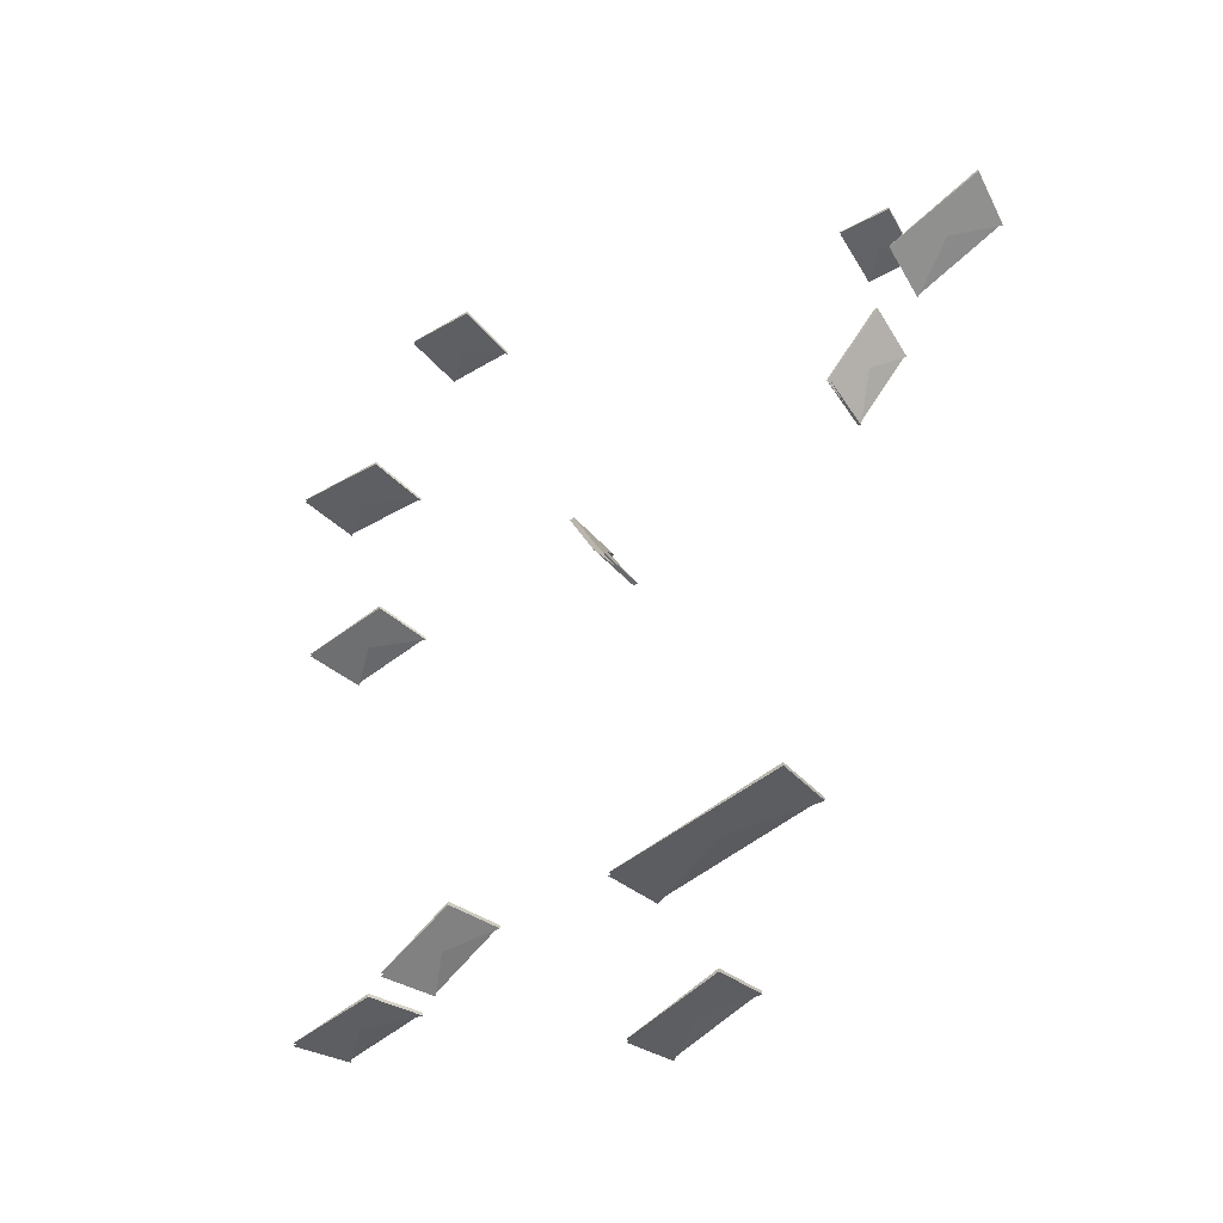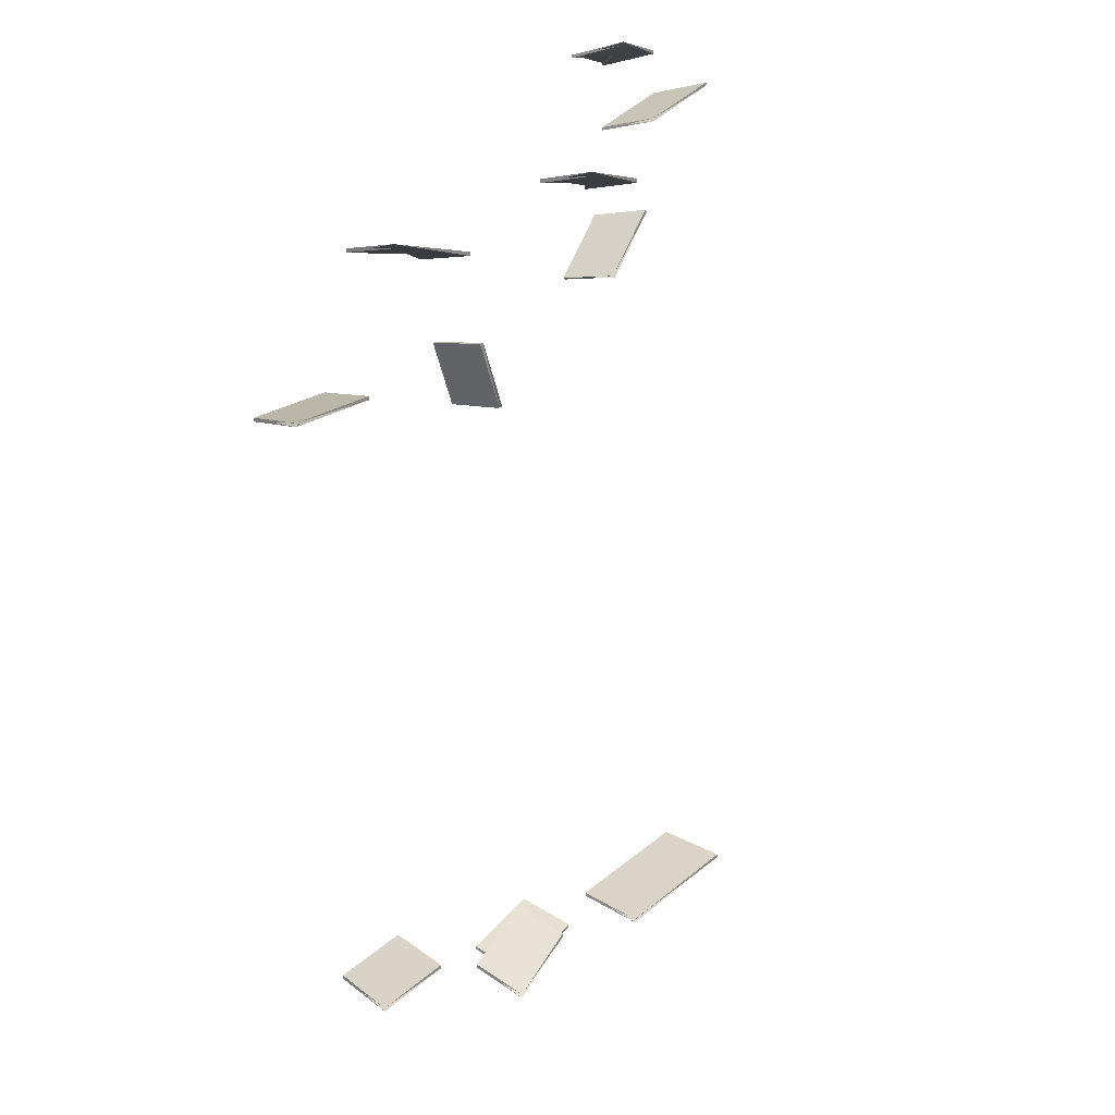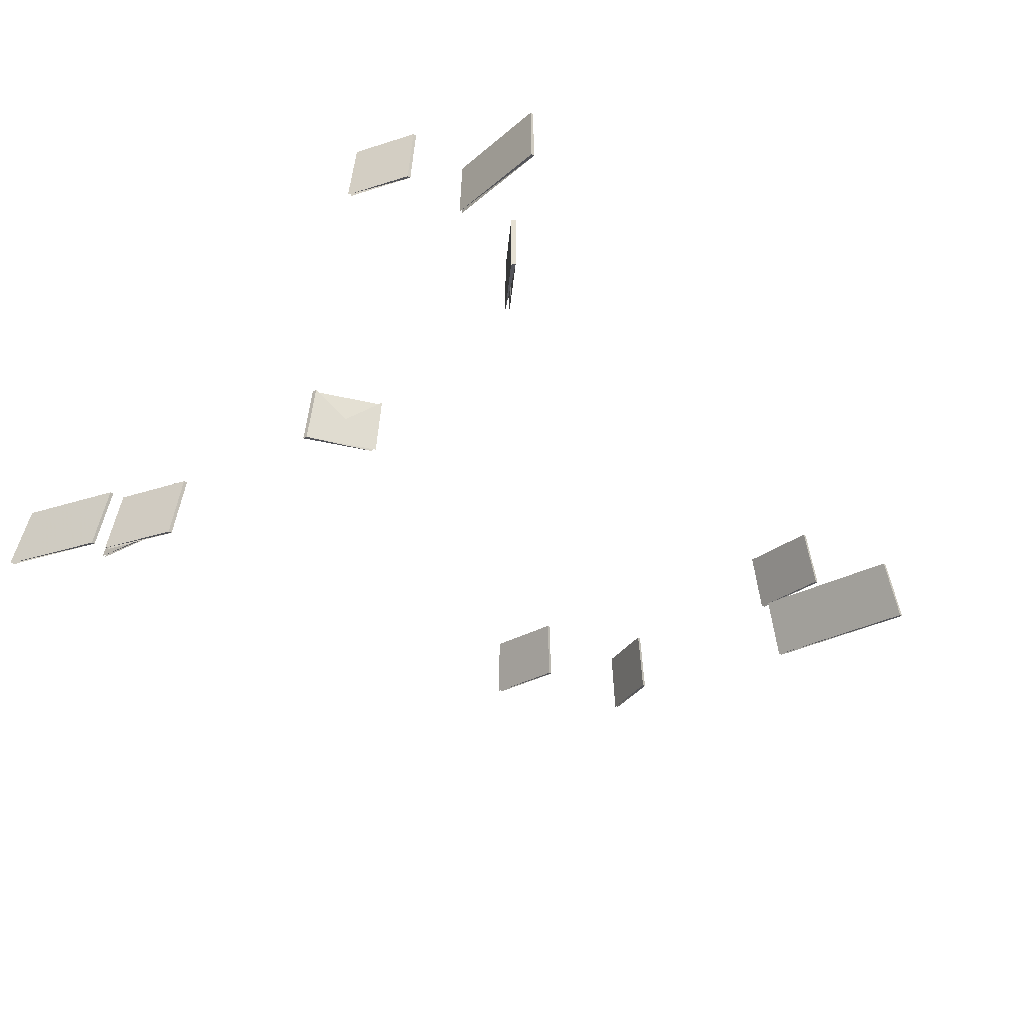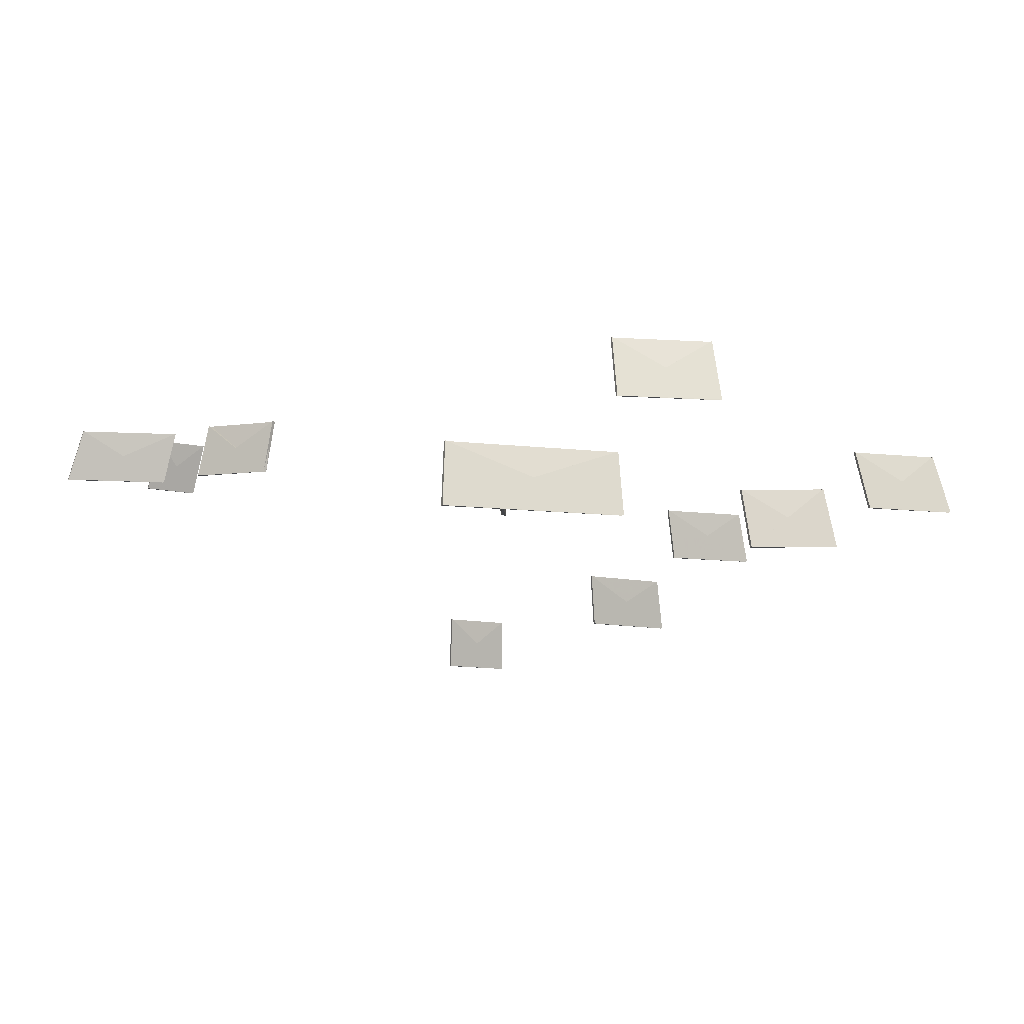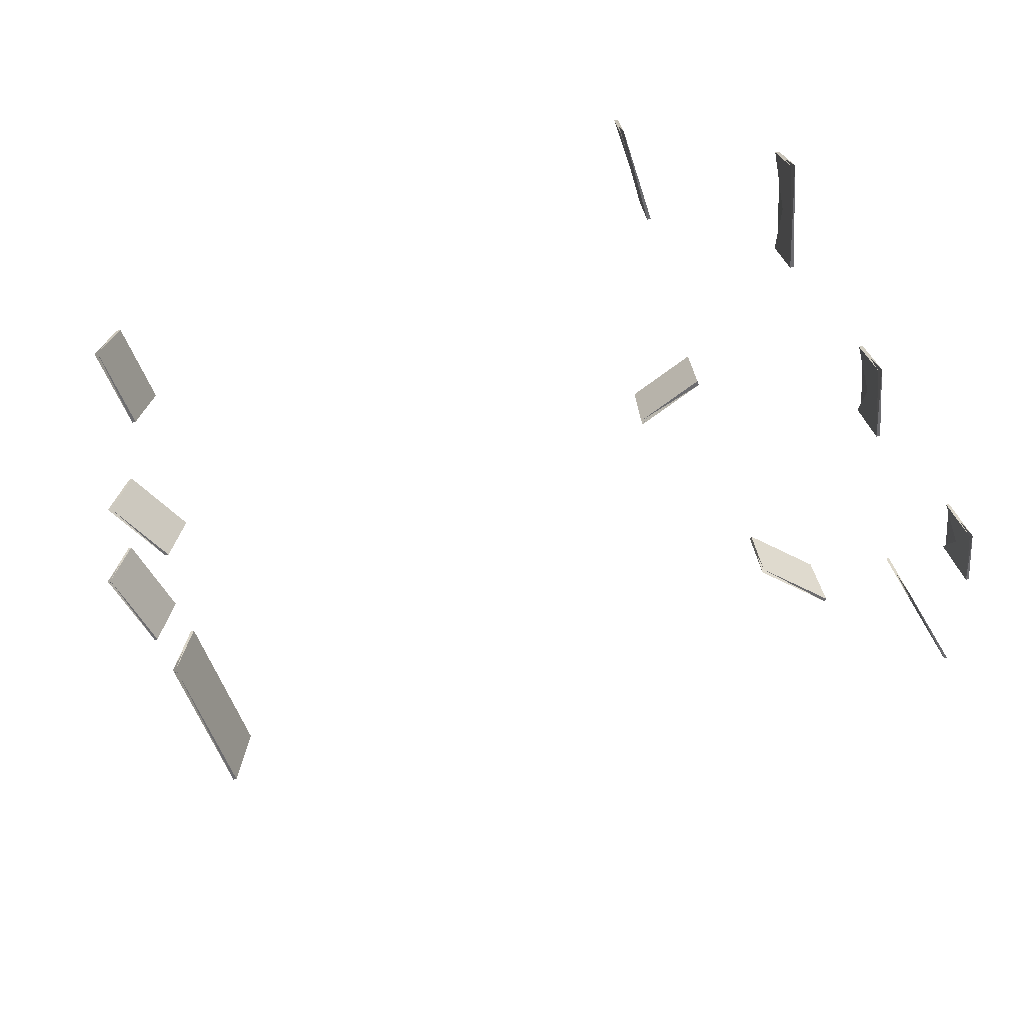
<metadata>
{"format":"obj","ext":"obj","renderer":"f3d","projection":"perspective","resolution":1024,"background":"white","views":[{"elev":-49.4,"azim":-138.9,"up":"+Y"},{"elev":19.3,"azim":123.2,"up":"+Y"},{"elev":-24.9,"azim":-137.0,"up":"+Z"},{"elev":-8.6,"azim":-21.5,"up":"+Z"},{"elev":-53.8,"azim":107.2,"up":"+Z"}]}
</metadata>
<code>
o Cut_1_Vigor
v -0.8454 2.152 0.09886
v -0.8331 2.139 0.1489
v -0.7405 2.119 0.1489
v -0.7494 2.131 0.09886
v -0.8454 2.149 0.09886
v -0.8331 2.136 0.1489
v -0.7494 2.128 0.09886
v -0.7405 2.117 0.1489
f 1 2 3 4
f 5 8 7 6
f 1 5 6 2
f 2 6 7 3
f 3 7 8 4
f 5 1 4 8
o Cut_2_Canopy
v -0.7527 2.192 0.1013
v -0.7437 2.178 0.1513
v -0.693 2.191 0.1513
v -0.7001 2.206 0.1013
v -0.7527 2.189 0.1013
v -0.7437 2.175 0.1513
v -0.7001 2.203 0.1013
v -0.693 2.188 0.1513
f 9 10 11 12
f 13 16 15 14
f 9 13 14 10
f 10 14 15 11
f 11 15 16 12
f 13 9 12 16
o Cut_3_Canopy
v -0.4245 2.145 -0.08257
v -0.4269 2.134 -0.03257
v -0.3631 2.149 -0.03257
v -0.3586 2.161 -0.08257
v -0.4245 2.142 -0.08257
v -0.4269 2.131 -0.03257
v -0.3586 2.157 -0.08257
v -0.3631 2.146 -0.03257
f 17 18 19 20
f 21 24 23 22
f 17 21 22 18
f 18 22 23 19
f 19 23 24 20
f 21 17 20 24
o Cut_4_Spacing
v -0.418 1.994 0.06298
v -0.4208 1.988 0.113
v -0.4469 1.928 0.113
v -0.445 1.933 0.06298
v -0.4224 1.994 0.06298
v -0.4251 1.988 0.113
v -0.4494 1.933 0.06298
v -0.4512 1.928 0.113
f 25 26 27 28
f 29 32 31 30
f 25 29 30 26
f 26 30 31 27
f 27 31 32 28
f 29 25 28 32
o Cut_5_Canopy
v -0.7294 2.05 0.09435
v -0.7213 2.041 0.1444
v -0.6685 1.992 0.1444
v -0.6747 1.999 0.09435
v -0.7326 2.048 0.09435
v -0.7243 2.039 0.1444
v -0.6778 1.997 0.09435
v -0.6715 1.99 0.1444
f 33 34 35 36
f 37 40 39 38
f 33 37 38 34
f 34 38 39 35
f 35 39 40 36
f 37 33 36 40
o Cut_6_Canopy
v -0.2682 2.11 -0.03357
v -0.276 2.1 0.01785
v -0.1864 2.121 0.01785
v -0.1755 2.133 -0.03357
v -0.2682 2.107 -0.03357
v -0.276 2.097 0.01785
v -0.1755 2.129 -0.03357
v -0.1864 2.118 0.01785
f 41 42 43 44
f 45 48 47 46
f 41 45 46 42
f 42 46 47 43
f 43 47 48 44
f 45 41 44 48
o Cut_7_Canopy
v -0.2223 2.001 0.02852
v -0.2317 1.994 0.07852
v -0.1477 1.994 0.07852
v -0.1353 2.001 0.02852
v -0.2223 1.998 0.02852
v -0.2317 1.991 0.07852
v -0.1353 1.998 0.02852
v -0.1477 1.991 0.07852
f 49 50 51 52
f 53 56 55 54
f 49 53 54 50
f 50 54 55 51
f 51 55 56 52
f 53 49 52 56
o Cut_8_Vigor
v -0.687 1.442 -0.02091
v -0.6804 1.455 0.03243
v -0.5345 1.451 0.03243
v -0.5358 1.439 -0.02091
v -0.687 1.439 -0.02091
v -0.6804 1.452 0.03243
v -0.5358 1.436 -0.02091
v -0.5345 1.448 0.03243
f 57 58 59 60
f 61 64 63 62
f 57 61 62 58
f 58 62 63 59
f 59 63 64 60
f 61 57 60 64
o Cut_9_Vigor
v -0.5587 1.398 0.06622
v -0.5567 1.412 0.1162
v -0.4768 1.397 0.1162
v -0.4759 1.383 0.06622
v -0.5587 1.395 0.06622
v -0.5567 1.409 0.1162
v -0.4759 1.38 0.06622
v -0.4768 1.394 0.1162
f 65 66 67 68
f 69 72 71 70
f 65 69 70 66
f 66 70 71 67
f 67 71 72 68
f 69 65 68 72
o Cut_10_Canopy
v -0.396 1.49 -0.03322
v -0.3994 1.5 0.01678
v -0.3376 1.471 0.01678
v -0.3321 1.46 -0.03322
v -0.396 1.487 -0.03322
v -0.3994 1.497 0.01678
v -0.3321 1.457 -0.03322
v -0.3376 1.468 0.01678
f 73 74 75 76
f 77 80 79 78
f 73 77 78 74
f 74 78 79 75
f 75 79 80 76
f 77 73 76 80
o Cut_11_Canopy
v -0.2746 1.502 0.008702
v -0.2822 1.512 0.0587
v -0.2067 1.509 0.0587
v -0.1965 1.498 0.008702
v -0.2746 1.499 0.008702
v -0.2822 1.509 0.0587
v -0.1965 1.495 0.008702
v -0.2067 1.506 0.0587
f 81 82 83 84
f 85 88 87 86
f 81 85 86 82
f 82 86 87 83
f 83 87 88 84
f 85 81 84 88

</code>
